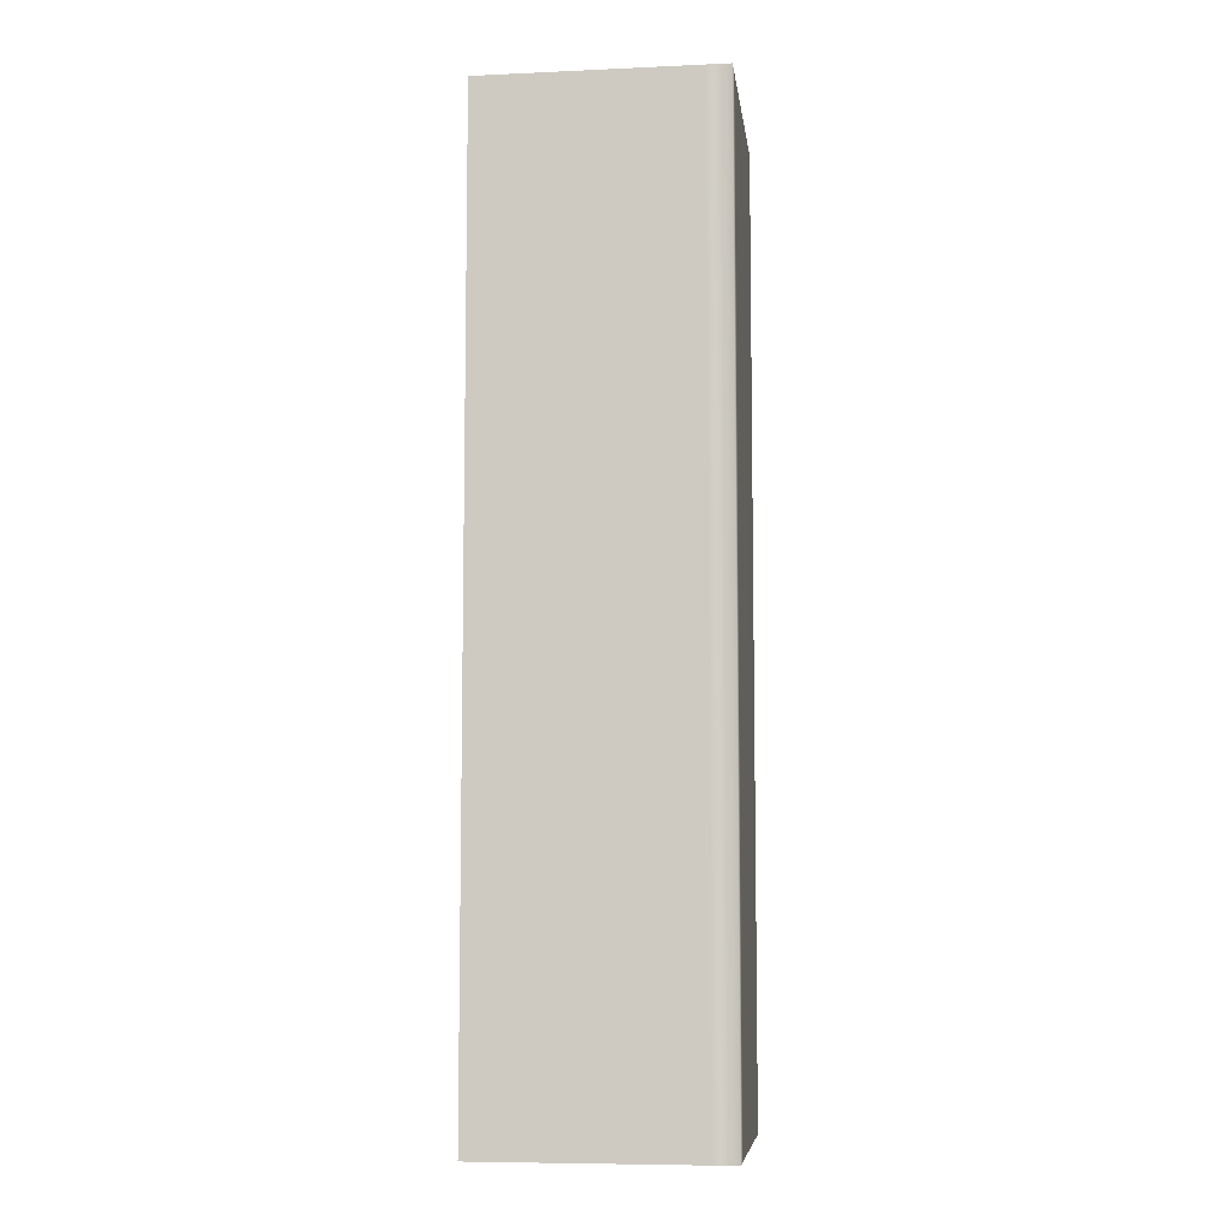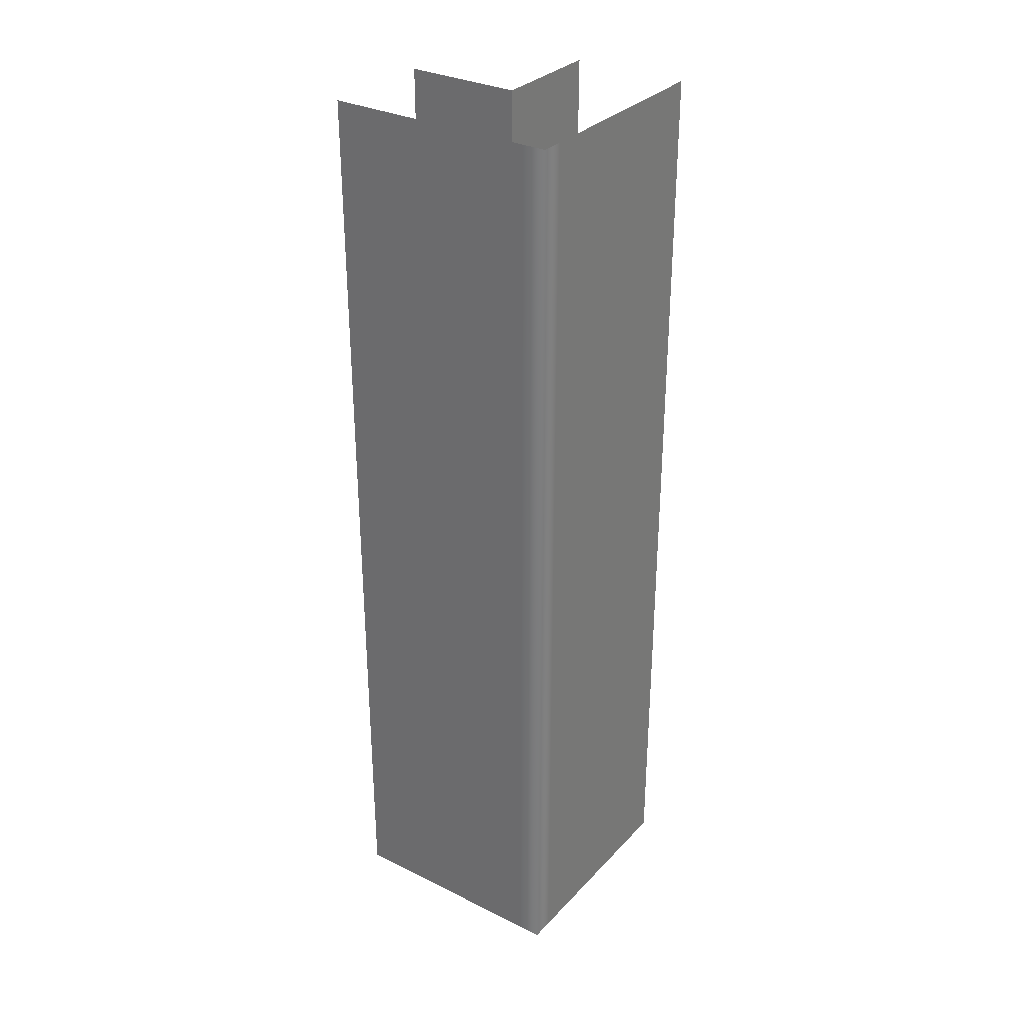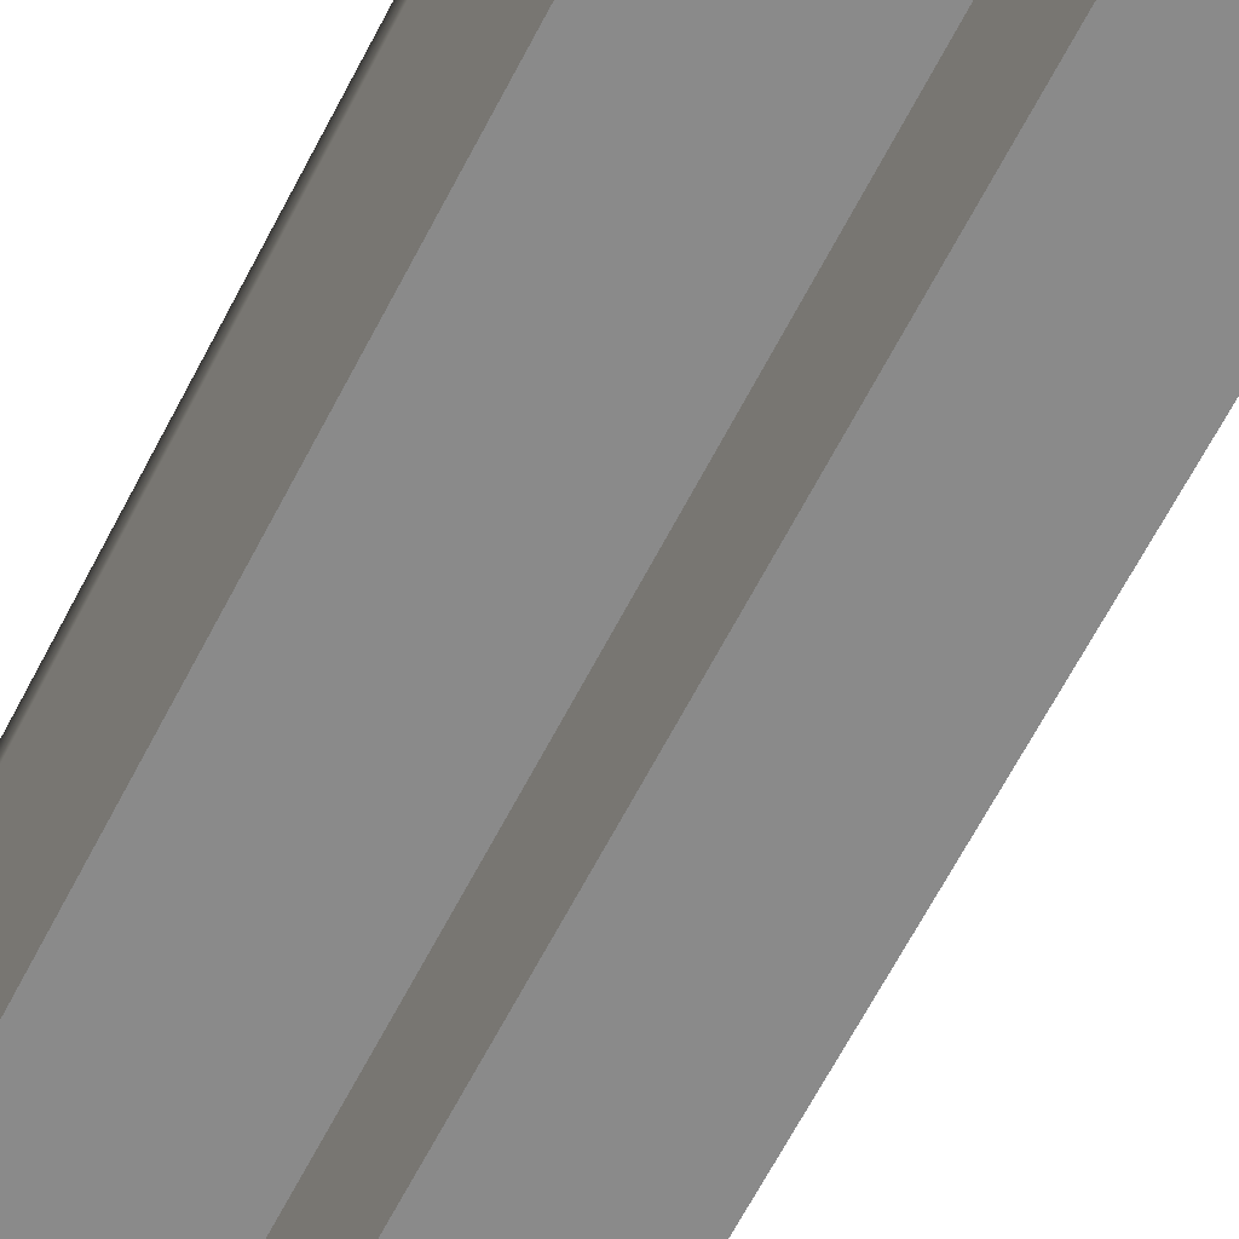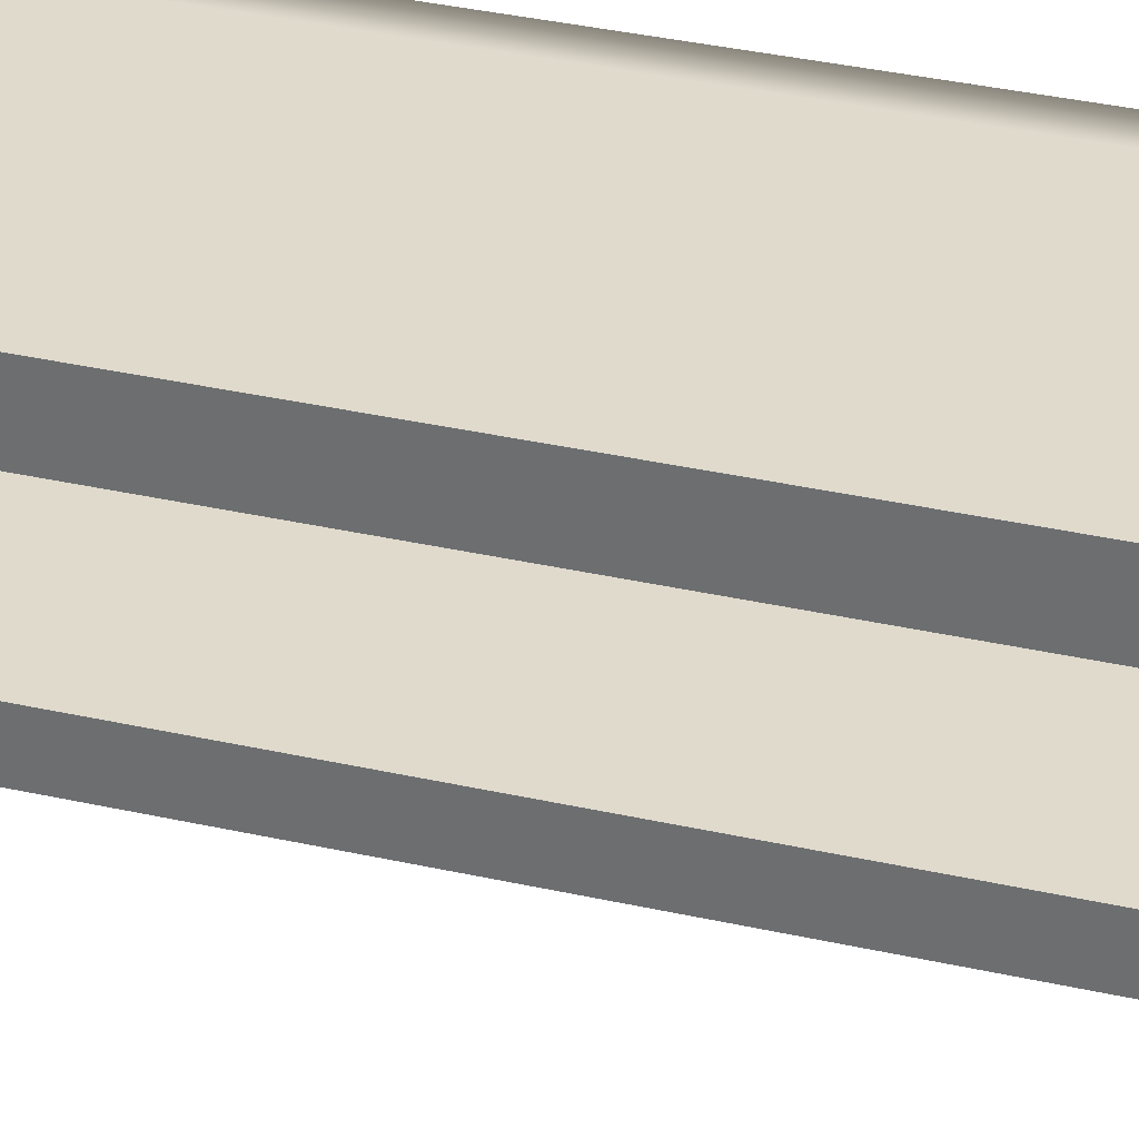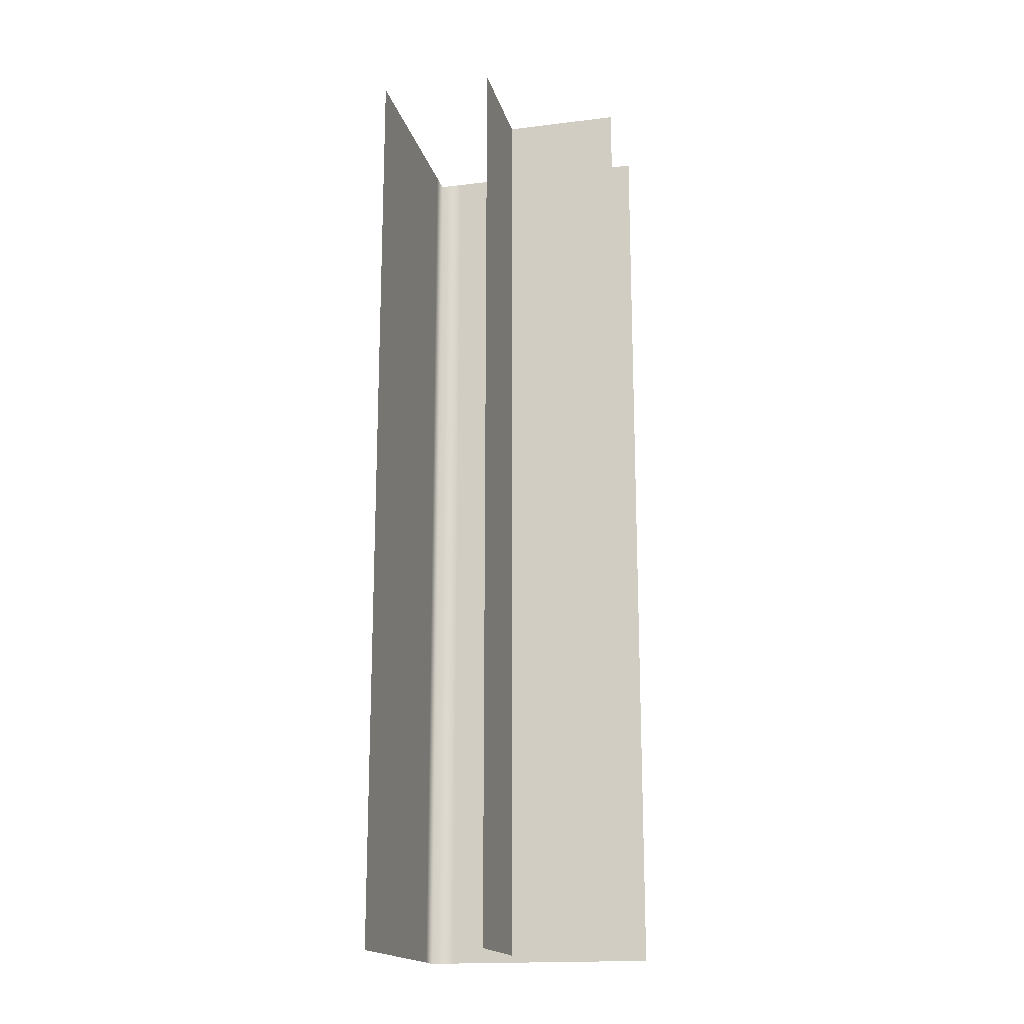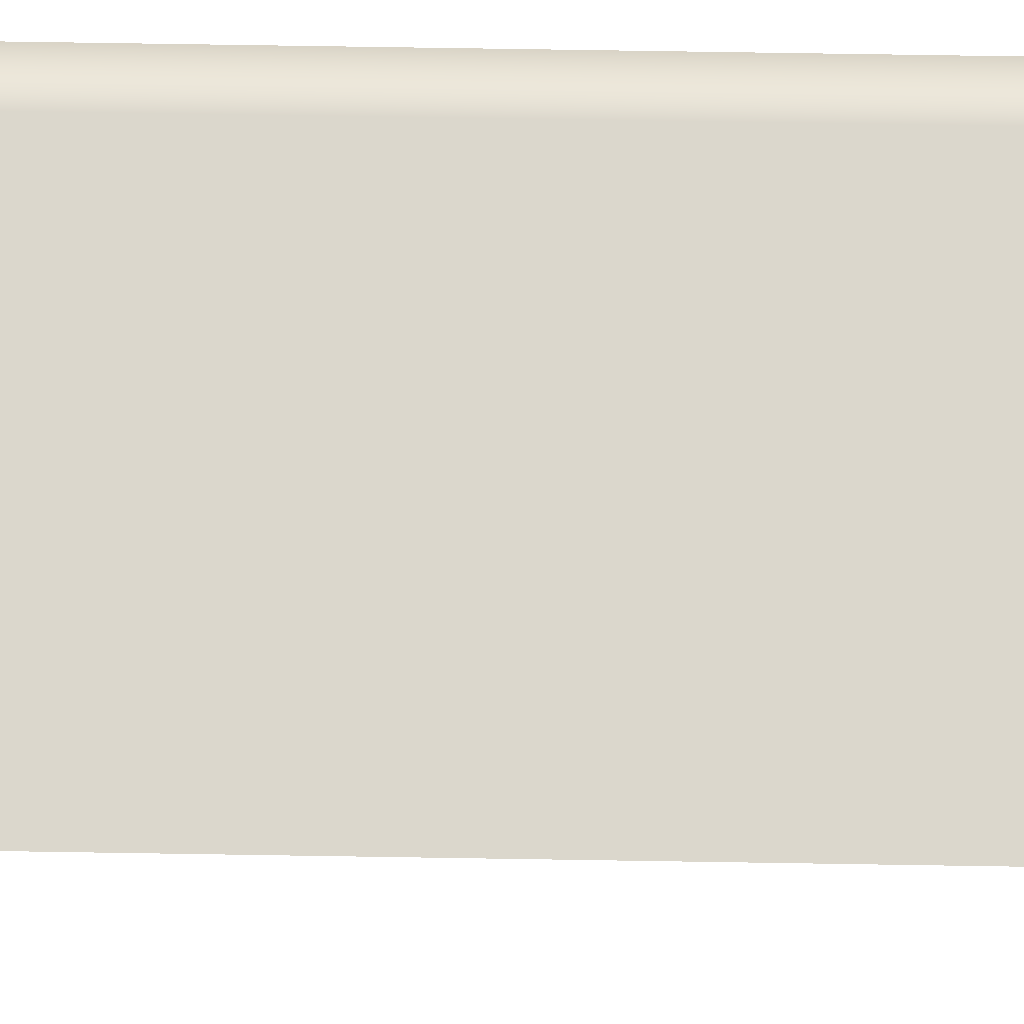
<metadata>
{"format":"obj","ext":"obj","renderer":"f3d","projection":"perspective","resolution":1024,"background":"white","views":[{"elev":-7.5,"azim":7.2,"up":"+Y"},{"elev":31.4,"azim":35.0,"up":"+Y"},{"elev":-63.6,"azim":152.9,"up":"+Z"},{"elev":32.4,"azim":-72.1,"up":"+Z"},{"elev":-17.6,"azim":-166.4,"up":"+Y"},{"elev":73.1,"azim":-89.1,"up":"+Z"}]}
</metadata>
<code>
g default
v 2e-06 400 100
v -50 400 0
v 2e-06 400 0
v -50 0 0
v -50 400 50
v -50 0 50
v -100 0 50
v -100 400 50
v -100 400 100
v -100 8e-06 100
v 1e-06 8e-06 100
v 1e-06 1.5e-05 0
v 2e-06 400 90
v 1e-06 8e-06 90
v -10 400 100
v -10 8e-06 100
g BuildingD_Top_Corner_VarA_LOD0 BuildingD_Top_Corner_VarA_mdl
f 14 12 3 13
f 4 6 5 2
f 5 6 7 8
f 15 16 11 1
f 1 11 14 13
f 10 16 15 9

</code>
